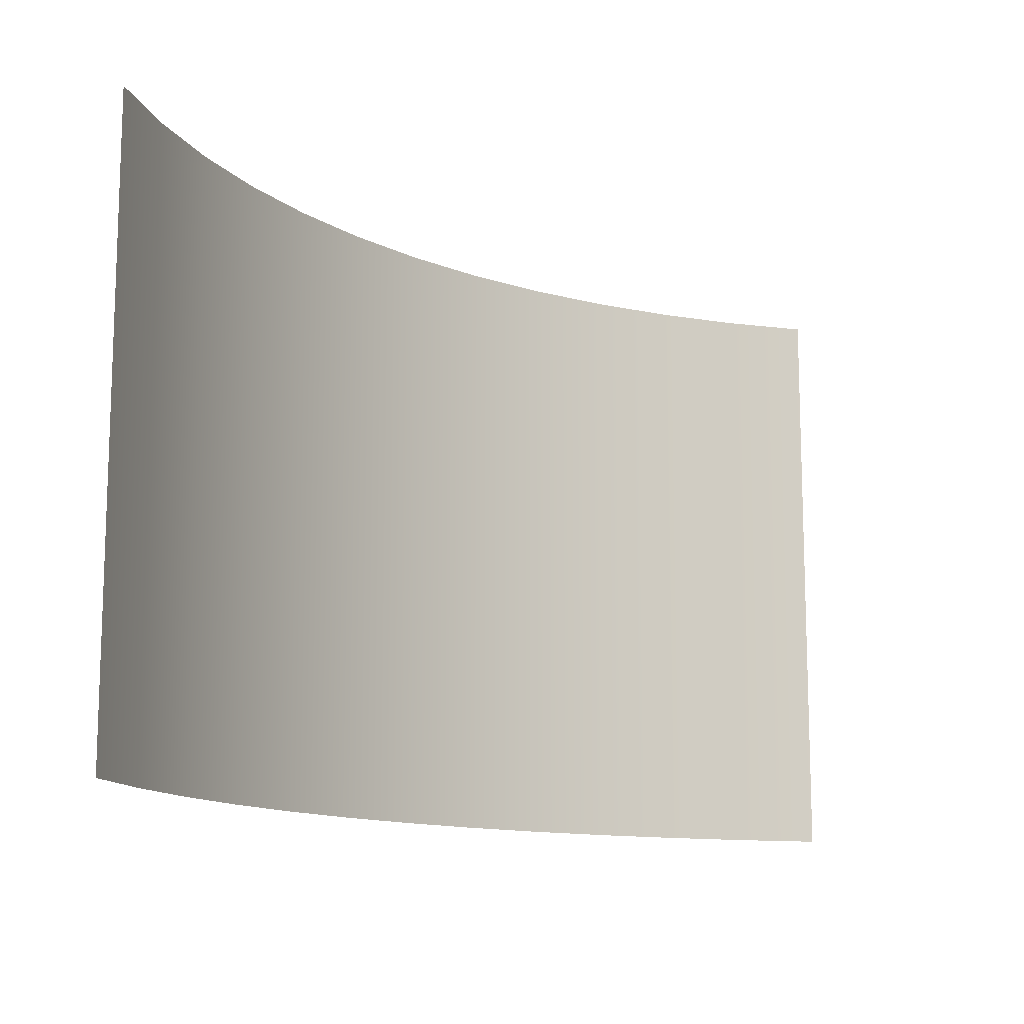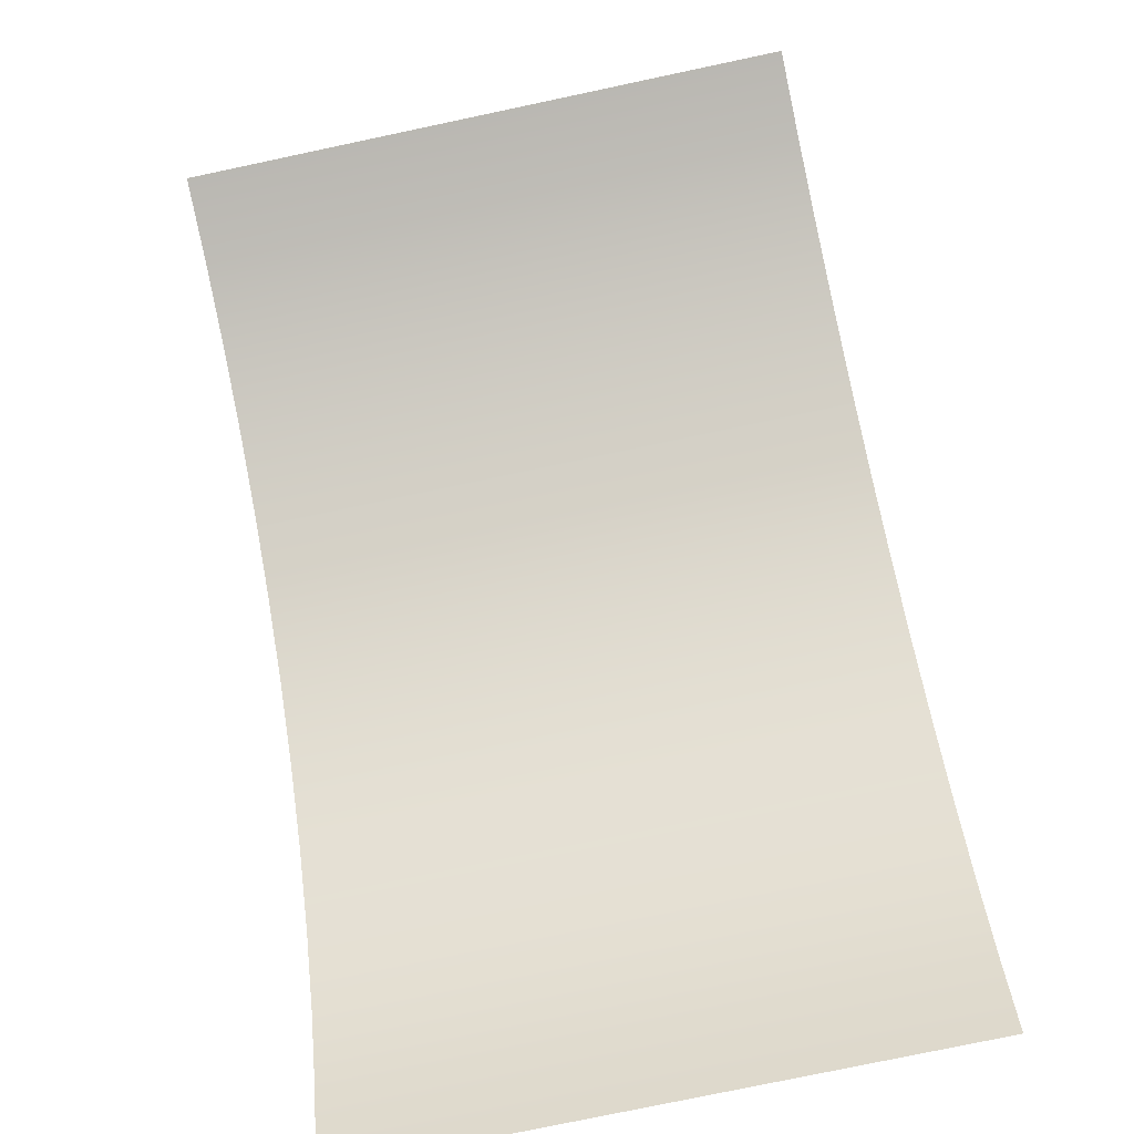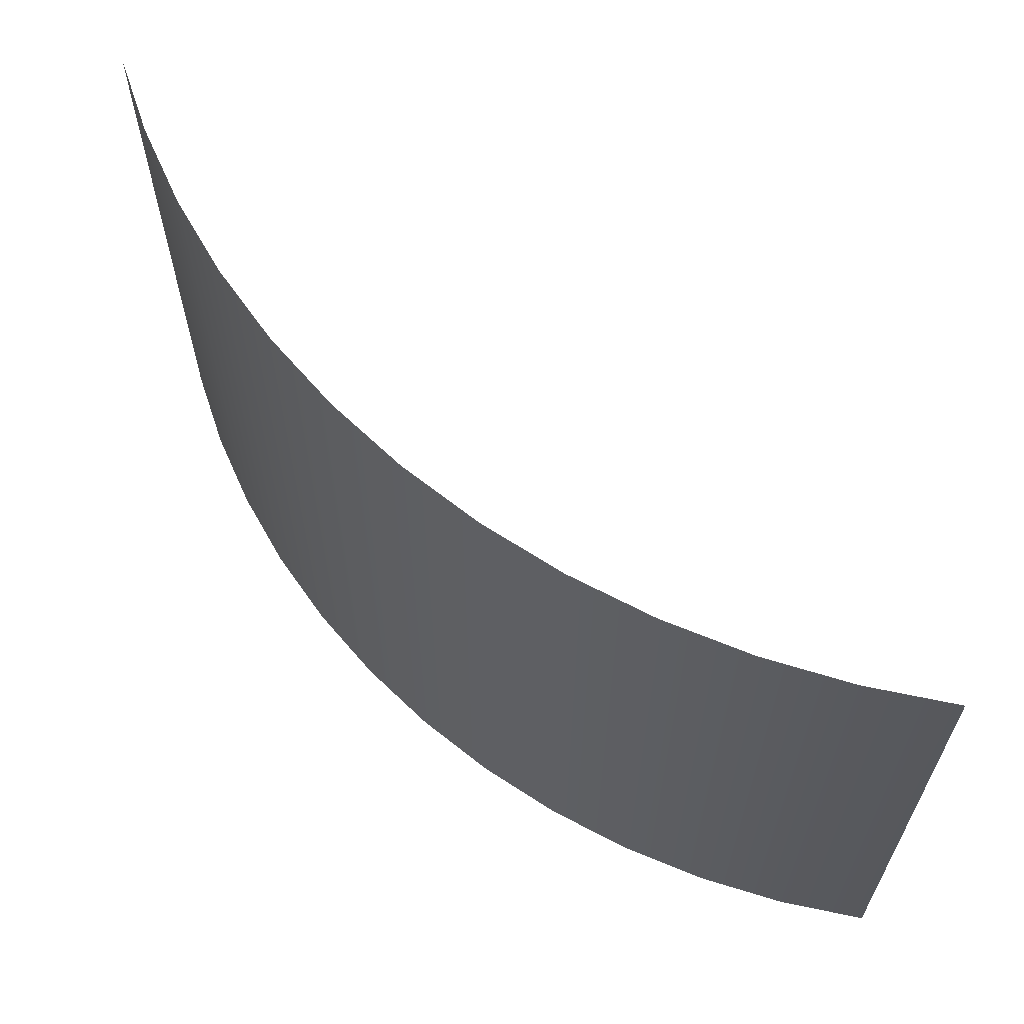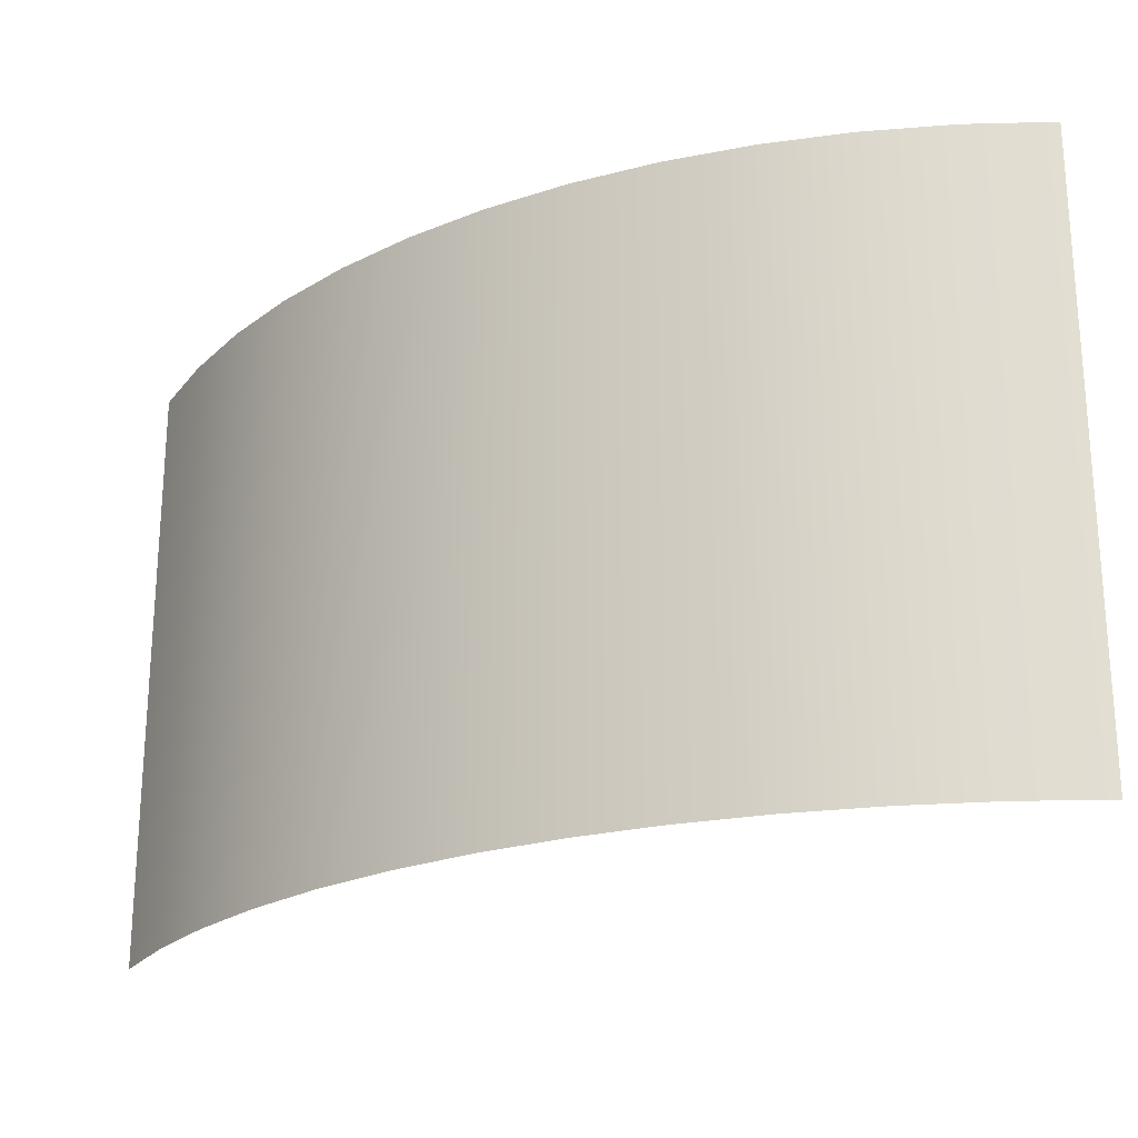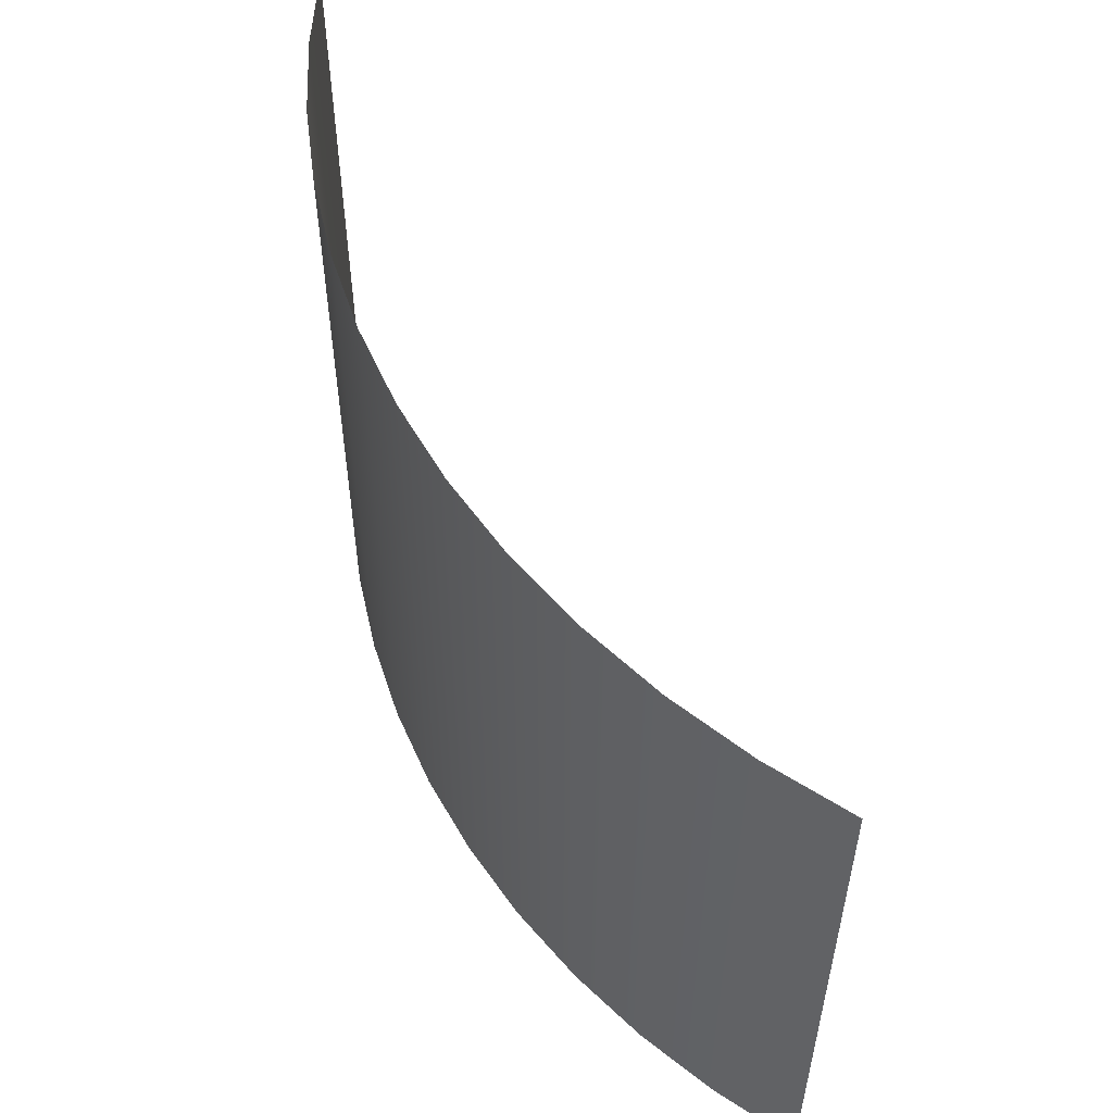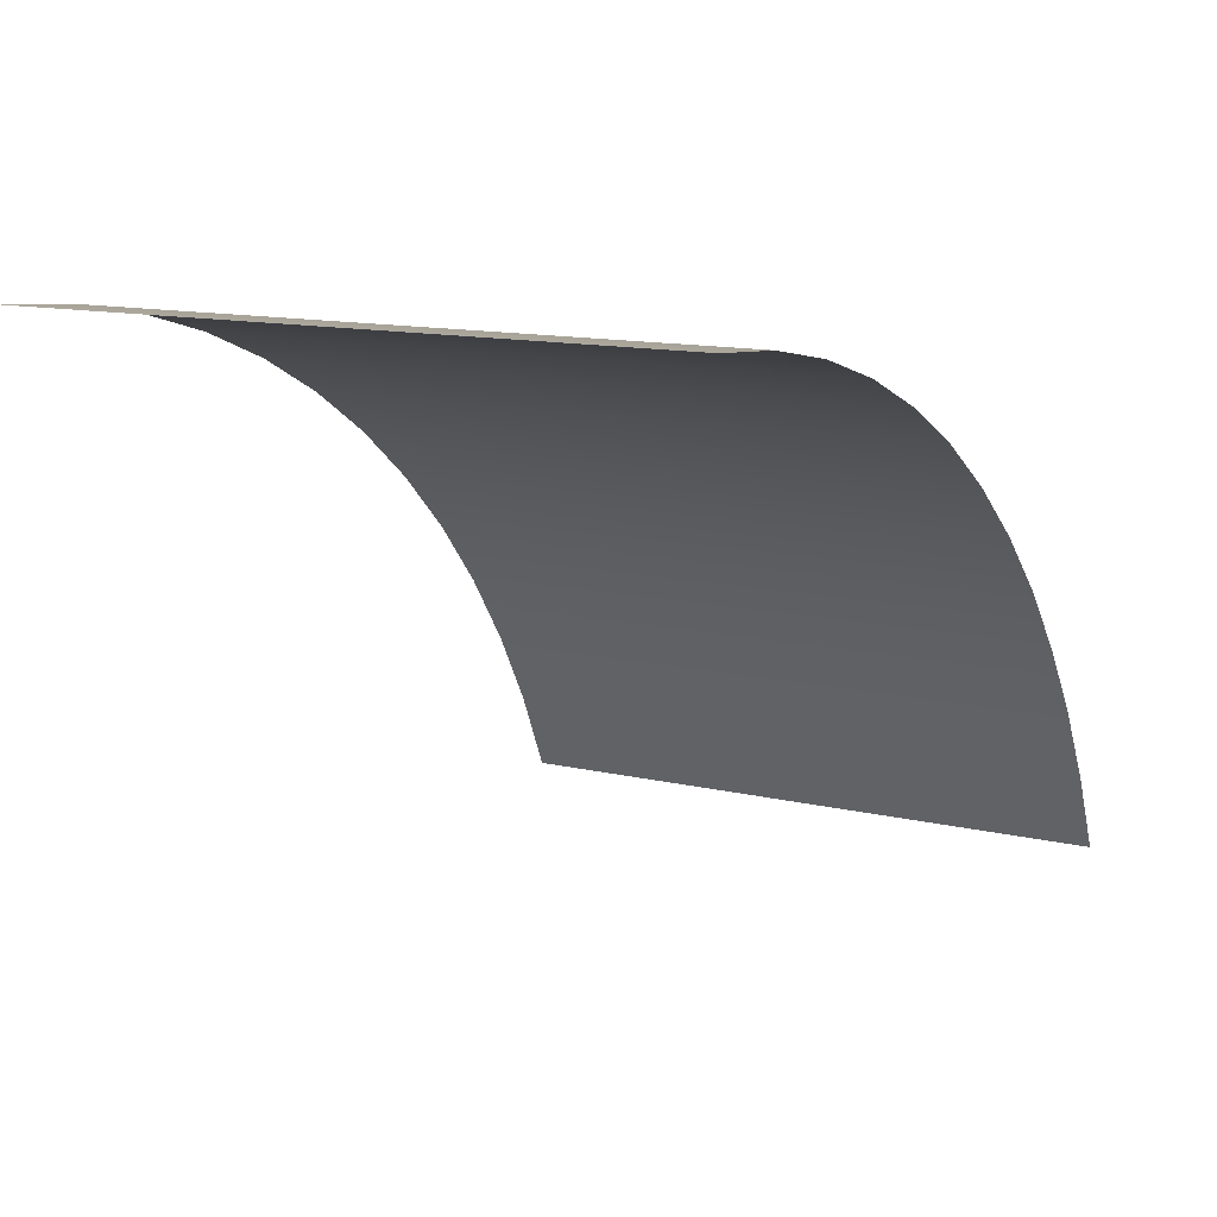
<metadata>
{"format":"obj","ext":"obj","renderer":"f3d","projection":"perspective","resolution":1024,"background":"white","views":[{"elev":-12.5,"azim":168.1,"up":"+Y"},{"elev":-77.7,"azim":-78.1,"up":"+Z"},{"elev":63.3,"azim":76.4,"up":"+Y"},{"elev":-23.1,"azim":66.9,"up":"+Y"},{"elev":54.7,"azim":98.5,"up":"+Y"},{"elev":12.8,"azim":-61.4,"up":"+Z"}]}
</metadata>
<code>
o SketchUp_ID3
v 0.3322 0 -0.02945
v 0 0 0
v 0.6602 0 -0.09003
v 0.9811 0 -0.1812
v 1.292 0 -0.3021
v 1.59 0 -0.4518
v 1.873 0 -0.6288
v 2.137 0 -0.8316
v 2.382 0 -1.058
v 2.604 0 -1.307
v 2.802 0 -1.576
v 2.973 0 -1.862
v 3.117 0 -2.163
v 0 0 0
v 0 2.316 0
v 3.117 0 -2.163
v 3.117 2.316 -2.163
v 0.3322 2.316 -0.02945
v 0 2.316 0
v 0.6602 2.316 -0.09003
v 0.9811 2.316 -0.1812
v 1.292 2.316 -0.3021
v 1.59 2.316 -0.4518
v 1.873 2.316 -0.6288
v 2.137 2.316 -0.8316
v 2.382 2.316 -1.058
v 2.604 2.316 -1.307
v 2.802 2.316 -1.576
v 2.973 2.316 -1.862
v 3.117 2.316 -2.163
v 2.973 0 -1.862
v 3.117 2.316 -2.163
v 2.973 2.316 -1.862
v 3.117 0 -2.163
v 2.802 0 -1.576
v 2.802 2.316 -1.576
v 2.604 0 -1.307
v 2.604 2.316 -1.307
v 2.382 0 -1.058
v 2.382 2.316 -1.058
v 2.137 2.316 -0.8316
v 2.137 0 -0.8316
v 1.873 2.316 -0.6288
v 1.873 0 -0.6288
v 1.59 2.316 -0.4518
v 1.59 0 -0.4518
v 1.292 0 -0.3021
v 1.292 2.316 -0.3021
v 0.9811 0 -0.1812
v 0.9811 2.316 -0.1812
v 0.6602 0 -0.09003
v 0.6602 2.316 -0.09003
v 0.3322 0 -0.02945
v 0.3322 2.316 -0.02945
v 0 0 0
v 0 2.316 0
f 31 32 33
f 32 31 34
f 35 33 36
f 33 35 31
f 37 36 38
f 36 37 35
f 39 38 40
f 38 39 37
f 39 41 42
f 41 39 40
f 42 43 44
f 43 42 41
f 44 45 46
f 45 44 43
f 45 47 46
f 47 45 48
f 48 49 47
f 49 48 50
f 50 51 49
f 51 50 52
f 52 53 51
f 53 52 54
f 54 55 53
f 55 54 56
l 3 4
l 1 3
l 5 6
l 7 8
l 1 2
l 11 12
l 21 22
l 23 24
l 25 26
l 27 28
l 29 30
l 9 10
l 18 19
l 18 20
l 20 21
l 4 5
l 6 7
l 8 9
l 10 11
l 12 13
l 14 15
l 16 17
l 22 23
l 24 25
l 26 27
l 28 29

</code>
